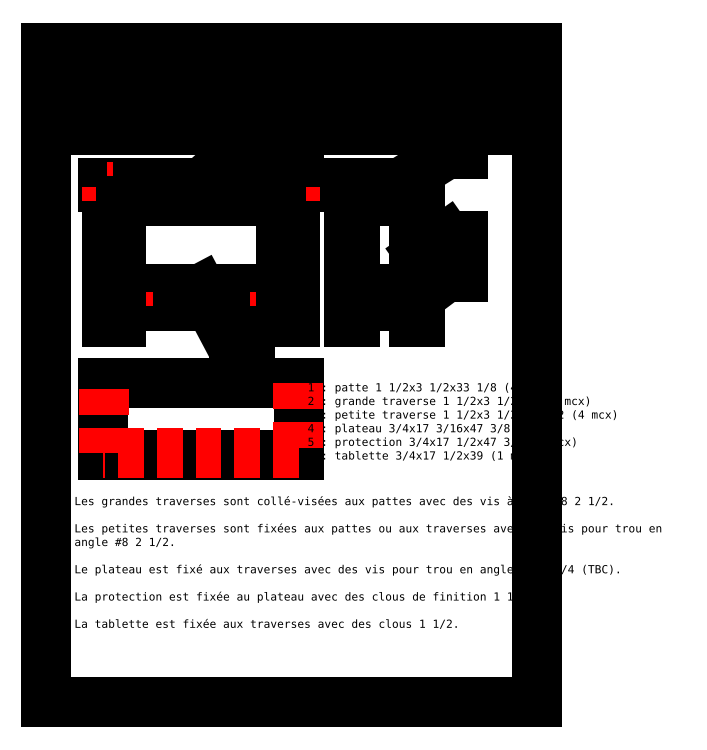
<metadata>
{"format":"dxf","ext":"dxf","renderer":"ezdxf+matplotlib","layout":"modelspace","background":"white","min_lineweight":24,"dpi":150}
</metadata>
<code>
0
SECTION
2
ENTITIES
0
INSERT
8
0
2
Cartouche_ANSI_A
10
-74
20
-126
30
0
41
16
42
16
43
16
0
LINE
8
0
10
0
20
0
30
0
11
1.5
21
0
31
0
0
LINE
8
0
10
1.5
20
0
30
0
11
1.5
21
-33.12
31
0
0
LINE
8
0
10
0
20
-33.12
30
0
11
0
21
0
31
0
0
LINE
8
0
10
12
20
0
30
0
11
10.5
21
0
31
0
0
LINE
8
0
10
16
20
0
30
0
11
16
21
-33.12
31
0
0
LINE
8
0
10
17.5
20
-33.12
30
0
11
17.5
21
0
31
0
0
LINE
8
0
10
17.5
20
-33.12
30
0
11
16
21
-33.12
31
0
0
LINE
8
0
10
1.5
20
-33.12
30
0
11
0
21
-33.12
31
0
0
LINE
8
0
10
0
20
0
30
0
11
0.75
21
0
31
0
0
LINE
8
0
10
0.75
20
0
30
0
11
0.75
21
-3.5
31
0
0
LINE
8
0
10
0.75
20
-3.5
30
0
11
0
21
-3.5
31
0
0
LINE
8
0
10
0
20
-3.5
30
0
11
0
21
0
31
0
0
LINE
8
0
10
12
20
0
30
0
11
11.25
21
0
31
0
0
LINE
8
0
10
16.75
20
0
30
0
11
16.75
21
-3.5
31
0
0
LINE
8
0
10
16.75
20
-3.5
30
0
11
17.5
21
-3.5
31
0
0
LINE
8
0
10
0
20
-29.12
30
0
11
0.75
21
-29.12
31
0
0
LINE
8
0
10
0.75
20
-29.12
30
0
11
0.75
21
-25.62
31
0
0
LINE
8
0
10
0.75
20
-25.62
30
0
11
0
21
-25.62
31
0
0
LINE
8
0
10
0
20
-25.62
30
0
11
0
21
-29.12
31
0
0
LINE
8
0
10
17.5
20
-29.12
30
0
11
16.75
21
-29.12
31
0
0
LINE
8
0
10
16.75
20
-29.12
30
0
11
16.75
21
-25.62
31
0
0
LINE
8
0
10
16.75
20
-25.62
30
0
11
17.5
21
-25.62
31
0
0
LINE
8
0
10
17.5
20
-25.62
30
0
11
17.5
21
-29.12
31
0
0
LINE
8
0
10
16.75
20
-25.62
30
0
11
16.75
21
-29.12
31
0
0
LINE
8
0
10
0.75
20
-29.12
30
0
11
0.75
21
-25.62
31
0
0
LINE
8
0
10
11.25
20
0
30
0
11
0.75
21
0
31
0
0
LINE
8
0
10
0.75
20
0
30
0
11
0.75
21
-3.5
31
0
0
LINE
8
0
10
-12
20
0
30
0
11
-60
21
0
31
0
0
LINE
8
0
10
-60
20
0
30
0
11
-60
21
0.75
31
0
0
LINE
8
0
10
-60
20
0.75
30
0
11
-12
21
0.75
31
0
0
LINE
8
0
10
-12
20
0.75
30
0
11
-12
21
0
31
0
0
LINE
8
0
10
-12
20
0.75
30
0
11
-60
21
0.75
31
0
0
LINE
8
0
10
-60
20
0.75
30
0
11
-60
21
0.875
31
0
0
LINE
8
0
10
-60
20
0.875
30
0
11
-12
21
0.875
31
0
0
LINE
8
0
10
-12
20
0.875
30
0
11
-12
21
0.75
31
0
0
LINE
8
0
10
-59
20
-33.12
30
0
11
-59
21
0
31
0
0
LINE
8
0
10
-13
20
-33.12
30
0
11
-13
21
0
31
0
0
LINE
8
0
10
-59
20
-33.12
30
0
11
-55.5
21
-33.12
31
0
0
LINE
8
0
10
-16.5
20
-33.12
30
0
11
-13
21
-33.12
31
0
0
LINE
8
0
10
16.75
20
-25.62
30
0
11
17.5
21
-25.62
31
0
0
LINE
8
0
10
1.5
20
-24.88
30
0
11
1.5
21
-25.62
31
0
0
LINE
8
0
10
-59
20
-29.12
30
0
11
-13
21
-29.12
31
0
0
LINE
8
0
10
-13
20
-29.12
30
0
11
-13
21
-25.62
31
0
0
LINE
8
0
10
-13
20
-25.62
30
0
11
-59
21
-25.62
31
0
0
LINE
8
0
10
-13
20
-3.5
30
0
11
-59
21
-3.5
31
0
0
LINE
8
0
10
-54.5
20
-25.62
30
0
11
-17.5
21
-25.62
31
0
0
LINE
8
0
10
-16.5
20
-24.88
30
0
11
-55.5
21
-24.88
31
0
0
LINE
8
0
10
0
20
0
30
0
11
17.5
21
0
31
0
0
LINE
8
0
10
17.5
20
0
30
0
11
17.5
21
0.75
31
0
0
LINE
8
0
10
17.5
20
0.75
30
0
11
0
21
0.75
31
0
0
LINE
8
0
10
0
20
0.75
30
0
11
0
21
0
31
0
0
LINE
8
0
10
0
20
0.75
30
0
11
17.5
21
0.75
31
0
0
LINE
8
0
10
17.5
20
0.75
30
0
11
17.5
21
0.875
31
0
0
LINE
8
0
10
17.5
20
0.875
30
0
11
0
21
0.875
31
0
0
LINE
8
0
10
0
20
0.875
30
0
11
0
21
0.75
31
0
0
LINE
8
0
10
17.19
20
0
30
0
11
17.19
21
0.75
31
0
0
LINE
8
0
10
1.5
20
-3.5
30
0
11
16
21
-3.5
31
0
0
LINE
8
0
10
1.5
20
-25.62
30
0
11
16
21
-25.62
31
0
0
LINE
8
0
10
1.5
20
-29.12
30
0
11
16
21
-29.12
31
0
0
LINE
8
0
10
1.5
20
-24.88
30
0
11
16
21
-24.88
31
0
0
LINE
8
0
10
-60
20
-48
30
0
11
-12
21
-48
31
0
0
LINE
8
0
10
-12
20
-48
30
0
11
-12
21
-65.5
31
0
0
LINE
8
0
10
-12
20
-65.5
30
0
11
-60
21
-65.5
31
0
0
LINE
8
0
10
-60
20
-65.5
30
0
11
-60
21
-48
31
0
0
LINE
8
Caché
10
-12
20
-65.19
30
0
11
-60
21
-65.19
31
0
0
LINE
8
Caché
10
-12.31
20
-48
30
0
11
-12.31
21
-65.19
31
0
0
LINE
8
Caché
10
-59.69
20
-65.19
30
0
11
-59.69
21
-48
31
0
0
LINE
8
Caché
10
-55.5
20
-29.12
30
0
11
-54
21
-29.12
31
0
0
LINE
8
Caché
10
-54
20
-29.12
30
0
11
-54
21
-25.62
31
0
0
LINE
8
Caché
10
-54
20
-25.62
30
0
11
-55.5
21
-25.62
31
0
0
LINE
8
Caché
10
-55.5
20
-25.62
30
0
11
-55.5
21
-29.12
31
0
0
LINE
8
Caché
10
-16.5
20
-29.12
30
0
11
-18
21
-29.12
31
0
0
LINE
8
Caché
10
-18
20
-29.12
30
0
11
-18
21
-25.62
31
0
0
LINE
8
Caché
10
-18
20
-25.62
30
0
11
-16.5
21
-25.62
31
0
0
LINE
8
Caché
10
-16.5
20
-25.62
30
0
11
-16.5
21
-29.12
31
0
0
LINE
8
Caché
10
-13
20
-3.5
30
0
11
-14.5
21
-3.5
31
0
0
LINE
8
Caché
10
-14.5
20
-3.5
30
0
11
-14.5
21
0
31
0
0
LINE
8
Caché
10
-14.5
20
0
30
0
11
-13
21
0
31
0
0
LINE
8
Caché
10
-13
20
0
30
0
11
-13
21
-3.5
31
0
0
LINE
8
Caché
10
-59
20
-3.5
30
0
11
-57.5
21
-3.5
31
0
0
LINE
8
Caché
10
-57.5
20
-3.5
30
0
11
-57.5
21
0
31
0
0
LINE
8
Caché
10
-57.5
20
0
30
0
11
-59
21
0
31
0
0
LINE
8
Caché
10
-59
20
0
30
0
11
-59
21
-3.5
31
0
0
DIMENSION
8
0
280
     0
10
-64
20
-29.12
30
0
11
-65.5
21
-31.12
31
0
70
    32
71
     5
42
-1
73
     0
74
     0
75
     0
3
QCADDimStyle
13
-59
23
-29.12
33
0
14
-59
24
-33.12
34
0
50
90
0
DIMENSION
8
0
280
     0
10
-68
20
-33.12
30
0
11
-69.5
21
-16.12
31
0
70
    32
71
     5
42
-1
73
     0
74
     0
75
     0
3
QCADDimStyle
13
-59
23
-33.12
33
0
14
-60
24
0.875
34
0
50
90
0
LEADER
8
0
3
QCADDimStyle
76
     3
10
17.5
20
-16.56
30
0
10
24
20
-12
30
0
10
28
20
-12
30
0
0
LEADER
8
0
3
QCADDimStyle
76
     3
10
17.5
20
-26.88
30
0
10
24
20
-22
30
0
10
28
20
-22
30
0
0
LEADER
8
0
3
QCADDimStyle
76
     3
10
8
20
-2
30
0
10
24
20
8
30
0
10
28
20
8
30
0
0
LEADER
8
0
3
QCADDimStyle
76
     3
10
-25.5
20
0.25
30
0
10
-16
20
8
30
0
10
-12
20
8
30
0
0
LEADER
8
0
3
QCADDimStyle
76
     3
10
-36
20
0.875
30
0
10
-28
20
8
30
0
10
-24
20
8
30
0
0
MTEXT
8
0
10
26
20
-12
30
0
40
2
41
0
46
0
71
     8
72
     1
1
1
7
textstyle18
73
     1
44
1
0
MTEXT
8
0
10
26
20
8
30
0
40
2
41
0
46
0
71
     8
72
     1
1
3
7
textstyle19
73
     1
44
1
0
MTEXT
8
0
10
26
20
-22
30
0
40
2
41
0
46
0
71
     8
72
     1
1
2
7
textstyle20
73
     1
44
1
0
MTEXT
8
0
10
-14
20
8
30
0
40
2
41
0
46
0
71
     8
72
     1
1
4
7
textstyle21
73
     1
44
1
0
MTEXT
8
0
10
-26
20
8
30
0
40
2
41
0
46
0
71
     8
72
     1
1
5
7
textstyle22
73
     1
44
1
0
LEADER
8
0
3
QCADDimStyle
76
     3
10
-36
20
-24.88
30
0
10
-28
20
-40
30
0
10
-24
20
-40
30
0
0
MTEXT
8
0
10
-26
20
-40
30
0
40
2
41
0
46
0
71
     8
72
     1
1
6
7
textstyle23
73
     1
44
1
0
MTEXT
8
0
10
-10
20
-48
30
0
40
2
41
0
46
0
71
     1
72
     1
1
1 : patte 1 1/2x3 1/2x33 1/8 (4 mcx)\P2 : grande traverse 1 1/2x3 1/2x46 (4 mcx)\P3 : petite traverse 1 1/2x3 1/2x14 1/2 (4 mcx)\P4 : plateau 3/4x17 3/16x47 3/8 (1 mcx)\P5 : protection 3/4x17 1/2x47 3/8 (1 mcx)\P6 : tablette 3/4x17 1/2x39 (1 mcx)
7
textstyle24
73
     1
44
1
0
MTEXT
8
0
10
-67.01
20
-75.81
30
0
40
2
41
0
46
0
71
     1
72
     1
3
Les grandes traverses sont collé-visées aux pattes avec des vis à bois #8 2 1/2\P\PLes petites traverses sont fixées aux pattes ou aux traverses avec des vis pour trou en \Pangle #8 2 1/2\P\PLe plateau est fixé aux traverses avec des vis pour trou
1
en angle #8 1 1/4 (TBC).\P\PLa protection est fixée au plateau avec des clous de finition 1 1/4\P\PLa tablette est fixée aux traverses avec des clous 1 1/2
7
textstyle25
73
     1
44
1
0
DIMENSION
8
0
280
     0
10
-68
20
-48
30
0
11
-69.5
21
-56.75
31
0
70
    32
71
     5
42
-1
73
     0
74
     0
75
     0
3
QCADDimStyle
13
-60
23
-48
33
0
14
-60
24
-65.5
34
0
50
90
0
DIMENSION
8
0
280
     0
10
-60
20
-72
30
0
11
-36
21
-70.5
31
0
70
    32
71
     5
42
-1
73
     0
74
     0
75
     0
3
QCADDimStyle
13
-60
23
-65.5
33
0
14
-12
24
-65.5
34
0
0
LINE
8
0
10
-16.5
20
-25.62
30
0
11
-16.5
21
-3.5
31
0
0
LINE
8
0
10
-55.5
20
-25.62
30
0
11
-55.5
21
-3.5
31
0
0
LINE
8
0
10
-55.5
20
-33.12
30
0
11
-55.5
21
-29.12
31
0
0
LINE
8
0
10
-16.5
20
-33.12
30
0
11
-16.5
21
-29.12
31
0
0
VIEWPORT
8
0
10
5.25
20
4
30
0
40
11.64
41
8.993
68
     1
69
     1
12
5.25
22
4
13
0
23
0
14
0.5
24
0.5
15
0.5
25
0.5
16
0
26
0
36
1
17
0
27
0
37
0
42
50
43
0
44
0
45
8.993
50
0
51
0
72
   100
90
   557152
1

281
     0
71
     1
74
     0
110
0
120
0
130
0
111
1
121
0
131
0
112
0
122
1
132
0
79
     0
146
0
170
     0
61
     5
348
517
292
     1
282
     1
141
0
142
0
63
   256
361
5D4
0
ENDSEC
0
EOF

</code>
